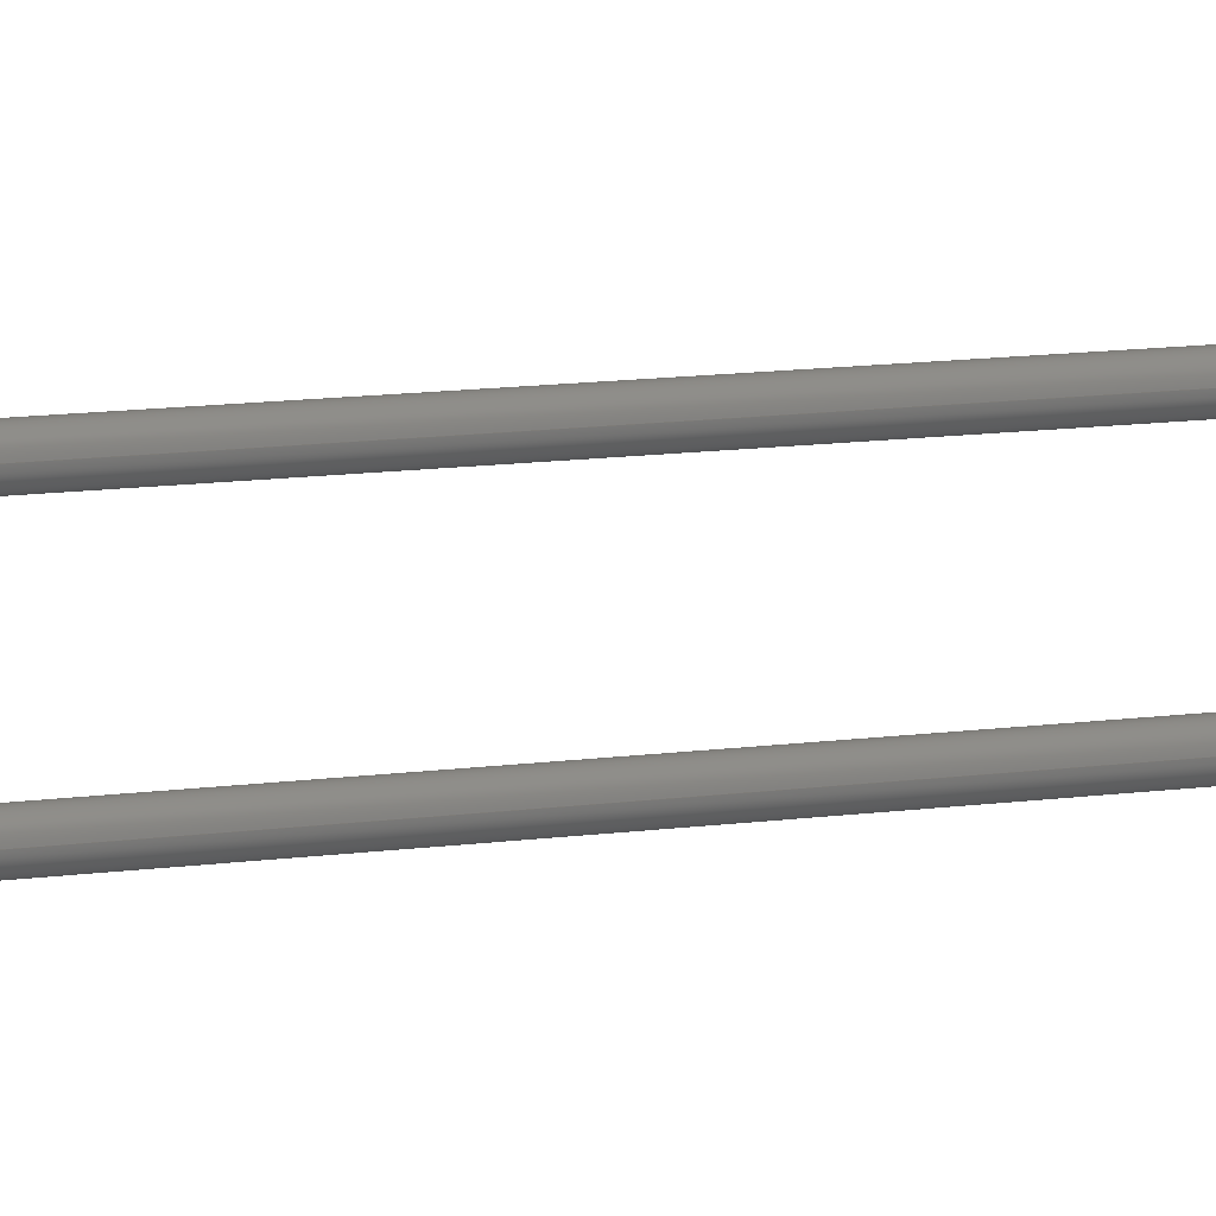
<metadata>
{"format":"step","ext":"stp","renderer":"f3d","projection":"perspective","resolution":1024,"background":"white","views":[{"elev":9.6,"azim":67.5,"up":"+Z"}]}
</metadata>
<code>
ISO-10303-21;
DATA;
#1=PRODUCT_DEFINITION_CONTEXT('',#6,'design');
#2=APPLICATION_PROTOCOL_DEFINITION('INTERNATIONAL STANDARD','ap242_managed_model_based_3d_engineering',2014,#6);
#3=PRODUCT_CATEGORY_RELATIONSHIP('NONE','NONE',#7,#8);
#4=SHAPE_DEFINITION_REPRESENTATION(#9,#10);
#5= (GEOMETRIC_REPRESENTATION_CONTEXT(3)GLOBAL_UNCERTAINTY_ASSIGNED_CONTEXT((#11))GLOBAL_UNIT_ASSIGNED_CONTEXT((#12,#13,#14))REPRESENTATION_CONTEXT('NONE','WORKSPACE'));
#6=APPLICATION_CONTEXT('managed model based 3d engineering');
#7=PRODUCT_CATEGORY('part','NONE');
#8=PRODUCT_RELATED_PRODUCT_CATEGORY('detail',' ',(#15));
#9=PRODUCT_DEFINITION_SHAPE('NONE','NONE',#16);
#10=ADVANCED_BREP_SHAPE_REPRESENTATION('rlb0608-102kl',(#17,#18),#5);
#11=UNCERTAINTY_MEASURE_WITH_UNIT(LENGTH_MEASURE(1e-06),#12,'','');
#12= (CONVERSION_BASED_UNIT('MILLIMETRE',#19)LENGTH_UNIT()NAMED_UNIT(#20));
#13= (NAMED_UNIT(#21)PLANE_ANGLE_UNIT()SI_UNIT($,.RADIAN.));
#14= (NAMED_UNIT(#21)SOLID_ANGLE_UNIT()SI_UNIT($,.STERADIAN.));
#15=PRODUCT('rlb0608-102kl','rlb0608-102kl','PART-rlb0608-102kl-DESC',(#22));
#16=PRODUCT_DEFINITION('','NONE',#23,#1);
#17=MANIFOLD_SOLID_BREP('rlb0608-102kl',#24);
#18=AXIS2_PLACEMENT_3D('',#25,#26,#27);
#19=LENGTH_MEASURE_WITH_UNIT(LENGTH_MEASURE(1),#28);
#20=DIMENSIONAL_EXPONENTS(1,0,0,0,0,0,0);
#21=DIMENSIONAL_EXPONENTS(0,0,0,0,0,0,0);
#22=PRODUCT_CONTEXT('',#6,'mechanical');
#23=PRODUCT_DEFINITION_FORMATION_WITH_SPECIFIED_SOURCE(' ','NONE',#15,.NOT_KNOWN.);
#24=CLOSED_SHELL('',(#29,#30,#31,#32,#33,#34,#35,#36,#37,#38,#39,#40,#41,#42,#43,#44,#45,#46));
#25=CARTESIAN_POINT('',(0,0,0));
#26=DIRECTION('',(0,0,1));
#27=DIRECTION('',(1,0,0));
#28= (NAMED_UNIT(#20)LENGTH_UNIT()SI_UNIT(.MILLI.,.METRE.));
#29=ADVANCED_FACE('',(#47),#48,.T.);
#30=ADVANCED_FACE('',(#49),#50,.T.);
#31=ADVANCED_FACE('',(#51),#52,.T.);
#32=ADVANCED_FACE('',(#53),#54,.T.);
#33=ADVANCED_FACE('',(#55,#56,#57),#58,.F.);
#34=ADVANCED_FACE('',(#59),#60,.T.);
#35=ADVANCED_FACE('',(#61),#62,.T.);
#36=ADVANCED_FACE('',(#63),#64,.F.);
#37=ADVANCED_FACE('',(#65),#66,.T.);
#38=ADVANCED_FACE('',(#67),#68,.T.);
#39=ADVANCED_FACE('',(#69),#70,.F.);
#40=ADVANCED_FACE('',(#71),#72,.T.);
#41=ADVANCED_FACE('',(#73),#74,.T.);
#42=ADVANCED_FACE('',(#75),#76,.T.);
#43=ADVANCED_FACE('',(#77),#78,.T.);
#44=ADVANCED_FACE('',(#79),#80,.T.);
#45=ADVANCED_FACE('',(#81),#82,.T.);
#46=ADVANCED_FACE('',(#83),#84,.T.);
#47=FACE_OUTER_BOUND('',#85,.T.);
#48=CONICAL_SURFACE('',#86,2.55,0.7854);
#49=FACE_OUTER_BOUND('',#87,.T.);
#50=CONICAL_SURFACE('',#88,2.55,0.7854);
#51=FACE_OUTER_BOUND('',#89,.T.);
#52=CONICAL_SURFACE('',#90,2.55,0.7854);
#53=FACE_OUTER_BOUND('',#91,.T.);
#54=CONICAL_SURFACE('',#92,2.55,0.7854);
#55=FACE_OUTER_BOUND('',#93,.T.);
#56=FACE_BOUND('',#94,.T.);
#57=FACE_BOUND('',#95,.T.);
#58=PLANE('',#96);
#59=FACE_OUTER_BOUND('',#97,.T.);
#60=CYLINDRICAL_SURFACE('',#98,0.25);
#61=FACE_OUTER_BOUND('',#99,.T.);
#62=CYLINDRICAL_SURFACE('',#100,0.25);
#63=FACE_OUTER_BOUND('',#101,.T.);
#64=PLANE('',#102);
#65=FACE_OUTER_BOUND('',#103,.T.);
#66=CYLINDRICAL_SURFACE('',#104,0.25);
#67=FACE_OUTER_BOUND('',#105,.T.);
#68=CYLINDRICAL_SURFACE('',#106,0.25);
#69=FACE_OUTER_BOUND('',#107,.T.);
#70=PLANE('',#108);
#71=FACE_OUTER_BOUND('',#109,.T.);
#72=CONICAL_SURFACE('',#110,2.55,0.7854);
#73=FACE_OUTER_BOUND('',#111,.T.);
#74=CONICAL_SURFACE('',#112,2.55,0.7854);
#75=FACE_OUTER_BOUND('',#113,.T.);
#76=CYLINDRICAL_SURFACE('',#114,2.75);
#77=FACE_OUTER_BOUND('',#115,.T.);
#78=CYLINDRICAL_SURFACE('',#116,2.75);
#79=FACE_OUTER_BOUND('',#117,.T.);
#80=CONICAL_SURFACE('',#118,2.55,0.7854);
#81=FACE_OUTER_BOUND('',#119,.T.);
#82=PLANE('',#120);
#83=FACE_OUTER_BOUND('',#121,.T.);
#84=CONICAL_SURFACE('',#122,2.55,0.7854);
#85=EDGE_LOOP('',(#123,#124,#125,#126));
#86=AXIS2_PLACEMENT_3D('',#127,#128,#129);
#87=EDGE_LOOP('',(#130,#131,#132,#133));
#88=AXIS2_PLACEMENT_3D('',#134,#135,#136);
#89=EDGE_LOOP('',(#137,#138,#139,#140));
#90=AXIS2_PLACEMENT_3D('',#141,#142,#143);
#91=EDGE_LOOP('',(#144,#145,#146,#147));
#92=AXIS2_PLACEMENT_3D('',#148,#149,#150);
#93=EDGE_LOOP('',(#151,#152,#153,#154));
#94=EDGE_LOOP('',(#155,#156));
#95=EDGE_LOOP('',(#157,#158));
#96=AXIS2_PLACEMENT_3D('',#159,#160,#161);
#97=EDGE_LOOP('',(#162,#163,#164,#165));
#98=AXIS2_PLACEMENT_3D('',#166,#167,#168);
#99=EDGE_LOOP('',(#169,#170,#171,#172));
#100=AXIS2_PLACEMENT_3D('',#173,#174,#175);
#101=EDGE_LOOP('',(#176,#177));
#102=AXIS2_PLACEMENT_3D('',#178,#179,#180);
#103=EDGE_LOOP('',(#181,#182,#183,#184));
#104=AXIS2_PLACEMENT_3D('',#185,#186,#187);
#105=EDGE_LOOP('',(#188,#189,#190,#191));
#106=AXIS2_PLACEMENT_3D('',#192,#193,#194);
#107=EDGE_LOOP('',(#195,#196));
#108=AXIS2_PLACEMENT_3D('',#197,#198,#199);
#109=EDGE_LOOP('',(#200,#201,#202,#203));
#110=AXIS2_PLACEMENT_3D('',#204,#205,#206);
#111=EDGE_LOOP('',(#207,#208,#209,#210));
#112=AXIS2_PLACEMENT_3D('',#211,#212,#213);
#113=EDGE_LOOP('',(#214,#215,#216,#217,#218,#219));
#114=AXIS2_PLACEMENT_3D('',#220,#221,#222);
#115=EDGE_LOOP('',(#223,#224,#225,#226,#227,#228));
#116=AXIS2_PLACEMENT_3D('',#229,#230,#231);
#117=EDGE_LOOP('',(#232,#233,#234,#235));
#118=AXIS2_PLACEMENT_3D('',#236,#237,#238);
#119=EDGE_LOOP('',(#239,#240,#241,#242));
#120=AXIS2_PLACEMENT_3D('',#243,#244,#245);
#121=EDGE_LOOP('',(#246,#247,#248,#249));
#122=AXIS2_PLACEMENT_3D('',#250,#251,#252);
#123=ORIENTED_EDGE('',*,*,#253,.F.);
#124=ORIENTED_EDGE('',*,*,#254,.F.);
#125=ORIENTED_EDGE('',*,*,#255,.T.);
#126=ORIENTED_EDGE('',*,*,#256,.T.);
#127=CARTESIAN_POINT('',(0,7.3,1.225e-14));
#128=DIRECTION('',(-0,-1,-0));
#129=DIRECTION('',(0,0,-1));
#130=ORIENTED_EDGE('',*,*,#257,.F.);
#131=ORIENTED_EDGE('',*,*,#258,.T.);
#132=ORIENTED_EDGE('',*,*,#255,.F.);
#133=ORIENTED_EDGE('',*,*,#259,.F.);
#134=CARTESIAN_POINT('',(0,7.3,1.027e-14));
#135=DIRECTION('',(-0,-1,-0));
#136=DIRECTION('',(0,0,-1));
#137=ORIENTED_EDGE('',*,*,#260,.F.);
#138=ORIENTED_EDGE('',*,*,#261,.F.);
#139=ORIENTED_EDGE('',*,*,#262,.T.);
#140=ORIENTED_EDGE('',*,*,#263,.T.);
#141=CARTESIAN_POINT('',(0,0.2,1.225e-14));
#142=DIRECTION('',(-0,1,0));
#143=DIRECTION('',(0,0,-1));
#144=ORIENTED_EDGE('',*,*,#264,.F.);
#145=ORIENTED_EDGE('',*,*,#265,.T.);
#146=ORIENTED_EDGE('',*,*,#262,.F.);
#147=ORIENTED_EDGE('',*,*,#266,.F.);
#148=CARTESIAN_POINT('',(0,0.2,1.027e-14));
#149=DIRECTION('',(-0,1,0));
#150=DIRECTION('',(0,0,-1));
#151=ORIENTED_EDGE('',*,*,#261,.T.);
#152=ORIENTED_EDGE('',*,*,#267,.T.);
#153=ORIENTED_EDGE('',*,*,#268,.T.);
#154=ORIENTED_EDGE('',*,*,#266,.T.);
#155=ORIENTED_EDGE('',*,*,#269,.T.);
#156=ORIENTED_EDGE('',*,*,#270,.T.);
#157=ORIENTED_EDGE('',*,*,#271,.T.);
#158=ORIENTED_EDGE('',*,*,#272,.T.);
#159=CARTESIAN_POINT('',(0,0,0));
#160=DIRECTION('',(-0,1,0));
#161=DIRECTION('',(1,0,0));
#162=ORIENTED_EDGE('',*,*,#273,.F.);
#163=ORIENTED_EDGE('',*,*,#274,.T.);
#164=ORIENTED_EDGE('',*,*,#272,.F.);
#165=ORIENTED_EDGE('',*,*,#275,.F.);
#166=CARTESIAN_POINT('',(0,0,-1.25));
#167=DIRECTION('',(0,-1,0));
#168=DIRECTION('',(1,0,0));
#169=ORIENTED_EDGE('',*,*,#271,.F.);
#170=ORIENTED_EDGE('',*,*,#274,.F.);
#171=ORIENTED_EDGE('',*,*,#276,.F.);
#172=ORIENTED_EDGE('',*,*,#275,.T.);
#173=CARTESIAN_POINT('',(0,0,-1.25));
#174=DIRECTION('',(0,-1,0));
#175=DIRECTION('',(1,0,0));
#176=ORIENTED_EDGE('',*,*,#276,.T.);
#177=ORIENTED_EDGE('',*,*,#273,.T.);
#178=CARTESIAN_POINT('',(0,-25,0));
#179=DIRECTION('',(-0,1,0));
#180=DIRECTION('',(1,0,0));
#181=ORIENTED_EDGE('',*,*,#277,.T.);
#182=ORIENTED_EDGE('',*,*,#278,.T.);
#183=ORIENTED_EDGE('',*,*,#279,.F.);
#184=ORIENTED_EDGE('',*,*,#270,.F.);
#185=CARTESIAN_POINT('',(0,0,1.25));
#186=DIRECTION('',(0,-1,0));
#187=DIRECTION('',(1,0,0));
#188=ORIENTED_EDGE('',*,*,#279,.T.);
#189=ORIENTED_EDGE('',*,*,#280,.T.);
#190=ORIENTED_EDGE('',*,*,#277,.F.);
#191=ORIENTED_EDGE('',*,*,#269,.F.);
#192=CARTESIAN_POINT('',(0,0,1.25));
#193=DIRECTION('',(0,-1,0));
#194=DIRECTION('',(1,0,0));
#195=ORIENTED_EDGE('',*,*,#280,.F.);
#196=ORIENTED_EDGE('',*,*,#278,.F.);
#197=CARTESIAN_POINT('',(0,-28.5,0));
#198=DIRECTION('',(-0,1,0));
#199=DIRECTION('',(1,0,0));
#200=ORIENTED_EDGE('',*,*,#264,.T.);
#201=ORIENTED_EDGE('',*,*,#268,.F.);
#202=ORIENTED_EDGE('',*,*,#281,.T.);
#203=ORIENTED_EDGE('',*,*,#282,.T.);
#204=CARTESIAN_POINT('',(0,0.2,1.027e-14));
#205=DIRECTION('',(-0,1,0));
#206=DIRECTION('',(0,0,-1));
#207=ORIENTED_EDGE('',*,*,#260,.T.);
#208=ORIENTED_EDGE('',*,*,#283,.T.);
#209=ORIENTED_EDGE('',*,*,#281,.F.);
#210=ORIENTED_EDGE('',*,*,#267,.F.);
#211=CARTESIAN_POINT('',(0,0.2,1.225e-14));
#212=DIRECTION('',(-0,1,0));
#213=DIRECTION('',(0,0,-1));
#214=ORIENTED_EDGE('',*,*,#284,.T.);
#215=ORIENTED_EDGE('',*,*,#285,.F.);
#216=ORIENTED_EDGE('',*,*,#256,.F.);
#217=ORIENTED_EDGE('',*,*,#286,.F.);
#218=ORIENTED_EDGE('',*,*,#283,.F.);
#219=ORIENTED_EDGE('',*,*,#263,.F.);
#220=CARTESIAN_POINT('',(0,0,1.225e-14));
#221=DIRECTION('',(0,-1,0));
#222=DIRECTION('',(1,0,0));
#223=ORIENTED_EDGE('',*,*,#286,.T.);
#224=ORIENTED_EDGE('',*,*,#258,.F.);
#225=ORIENTED_EDGE('',*,*,#287,.F.);
#226=ORIENTED_EDGE('',*,*,#284,.F.);
#227=ORIENTED_EDGE('',*,*,#265,.F.);
#228=ORIENTED_EDGE('',*,*,#282,.F.);
#229=CARTESIAN_POINT('',(0,0,1.225e-14));
#230=DIRECTION('',(0,-1,0));
#231=DIRECTION('',(1,0,0));
#232=ORIENTED_EDGE('',*,*,#257,.T.);
#233=ORIENTED_EDGE('',*,*,#288,.F.);
#234=ORIENTED_EDGE('',*,*,#289,.T.);
#235=ORIENTED_EDGE('',*,*,#287,.T.);
#236=CARTESIAN_POINT('',(0,7.3,1.027e-14));
#237=DIRECTION('',(-0,-1,-0));
#238=DIRECTION('',(0,0,-1));
#239=ORIENTED_EDGE('',*,*,#254,.T.);
#240=ORIENTED_EDGE('',*,*,#290,.T.);
#241=ORIENTED_EDGE('',*,*,#288,.T.);
#242=ORIENTED_EDGE('',*,*,#259,.T.);
#243=CARTESIAN_POINT('',(0,7.5,0));
#244=DIRECTION('',(-0,1,0));
#245=DIRECTION('',(1,0,0));
#246=ORIENTED_EDGE('',*,*,#253,.T.);
#247=ORIENTED_EDGE('',*,*,#285,.T.);
#248=ORIENTED_EDGE('',*,*,#289,.F.);
#249=ORIENTED_EDGE('',*,*,#290,.F.);
#250=CARTESIAN_POINT('',(0,7.3,1.225e-14));
#251=DIRECTION('',(-0,-1,-0));
#252=DIRECTION('',(0,0,-1));
#253=EDGE_CURVE('',#291,#292,#293,.T.);
#254=EDGE_CURVE('',#294,#291,#295,.T.);
#255=EDGE_CURVE('',#294,#296,#297,.T.);
#256=EDGE_CURVE('',#296,#292,#298,.T.);
#257=EDGE_CURVE('',#299,#300,#301,.T.);
#258=EDGE_CURVE('',#299,#296,#302,.T.);
#259=EDGE_CURVE('',#300,#294,#303,.T.);
#260=EDGE_CURVE('',#304,#305,#306,.T.);
#261=EDGE_CURVE('',#307,#304,#308,.T.);
#262=EDGE_CURVE('',#307,#309,#310,.T.);
#263=EDGE_CURVE('',#309,#305,#311,.T.);
#264=EDGE_CURVE('',#312,#313,#314,.T.);
#265=EDGE_CURVE('',#312,#309,#315,.T.);
#266=EDGE_CURVE('',#313,#307,#316,.T.);
#267=EDGE_CURVE('',#304,#317,#318,.T.);
#268=EDGE_CURVE('',#317,#313,#319,.T.);
#269=EDGE_CURVE('',#320,#321,#322,.T.);
#270=EDGE_CURVE('',#321,#320,#323,.T.);
#271=EDGE_CURVE('',#324,#325,#326,.T.);
#272=EDGE_CURVE('',#325,#324,#327,.T.);
#273=EDGE_CURVE('',#328,#329,#330,.T.);
#274=EDGE_CURVE('',#328,#324,#331,.T.);
#275=EDGE_CURVE('',#329,#325,#332,.T.);
#276=EDGE_CURVE('',#329,#328,#333,.T.);
#277=EDGE_CURVE('',#321,#334,#335,.T.);
#278=EDGE_CURVE('',#334,#336,#337,.T.);
#279=EDGE_CURVE('',#320,#336,#338,.T.);
#280=EDGE_CURVE('',#336,#334,#339,.T.);
#281=EDGE_CURVE('',#317,#340,#341,.T.);
#282=EDGE_CURVE('',#340,#312,#342,.T.);
#283=EDGE_CURVE('',#305,#340,#343,.T.);
#284=EDGE_CURVE('',#309,#344,#345,.T.);
#285=EDGE_CURVE('',#292,#344,#346,.T.);
#286=EDGE_CURVE('',#340,#296,#347,.T.);
#287=EDGE_CURVE('',#344,#299,#348,.T.);
#288=EDGE_CURVE('',#349,#300,#350,.T.);
#289=EDGE_CURVE('',#349,#344,#351,.T.);
#290=EDGE_CURVE('',#291,#349,#352,.T.);
#291=VERTEX_POINT('',#353);
#292=VERTEX_POINT('',#354);
#293=LINE('',#355,#356);
#294=VERTEX_POINT('',#357);
#295=CIRCLE('',#358,2.35);
#296=VERTEX_POINT('',#359);
#297=LINE('',#360,#361);
#298=CIRCLE('',#362,2.75);
#299=VERTEX_POINT('',#363);
#300=VERTEX_POINT('',#364);
#301=LINE('',#365,#366);
#302=CIRCLE('',#367,2.75);
#303=CIRCLE('',#368,2.35);
#304=VERTEX_POINT('',#369);
#305=VERTEX_POINT('',#370);
#306=LINE('',#371,#372);
#307=VERTEX_POINT('',#373);
#308=CIRCLE('',#374,2.35);
#309=VERTEX_POINT('',#375);
#310=LINE('',#376,#377);
#311=CIRCLE('',#378,2.75);
#312=VERTEX_POINT('',#379);
#313=VERTEX_POINT('',#380);
#314=LINE('',#381,#382);
#315=CIRCLE('',#383,2.75);
#316=CIRCLE('',#384,2.35);
#317=VERTEX_POINT('',#385);
#318=CIRCLE('',#386,2.35);
#319=CIRCLE('',#387,2.35);
#320=VERTEX_POINT('',#388);
#321=VERTEX_POINT('',#389);
#322=CIRCLE('',#390,0.25);
#323=CIRCLE('',#391,0.25);
#324=VERTEX_POINT('',#392);
#325=VERTEX_POINT('',#393);
#326=CIRCLE('',#394,0.25);
#327=CIRCLE('',#395,0.25);
#328=VERTEX_POINT('',#396);
#329=VERTEX_POINT('',#397);
#330=CIRCLE('',#398,0.25);
#331=LINE('',#399,#400);
#332=LINE('',#401,#402);
#333=CIRCLE('',#403,0.25);
#334=VERTEX_POINT('',#404);
#335=LINE('',#405,#406);
#336=VERTEX_POINT('',#407);
#337=CIRCLE('',#408,0.25);
#338=LINE('',#409,#410);
#339=CIRCLE('',#411,0.25);
#340=VERTEX_POINT('',#412);
#341=LINE('',#413,#414);
#342=CIRCLE('',#415,2.75);
#343=CIRCLE('',#416,2.75);
#344=VERTEX_POINT('',#417);
#345=LINE('',#418,#419);
#346=CIRCLE('',#420,2.75);
#347=LINE('',#421,#422);
#348=CIRCLE('',#423,2.75);
#349=VERTEX_POINT('',#424);
#350=CIRCLE('',#425,2.35);
#351=LINE('',#426,#427);
#352=CIRCLE('',#428,2.35);
#353=CARTESIAN_POINT('',(2.878e-16,7.5,-2.35));
#354=CARTESIAN_POINT('',(3.368e-16,7.1,-2.75));
#355=CARTESIAN_POINT('',(3.123e-16,7.3,-2.55));
#356=VECTOR('',#429,1);
#357=CARTESIAN_POINT('',(2.35,7.5,1.2e-14));
#358=AXIS2_PLACEMENT_3D('',#430,#431,#432);
#359=CARTESIAN_POINT('',(2.75,7.1,-3.556e-11));
#360=CARTESIAN_POINT('',(2.35,7.5,-4.052e-11));
#361=VECTOR('',#433,0.5657);
#362=AXIS2_PLACEMENT_3D('',#434,#435,#436);
#363=CARTESIAN_POINT('',(-3.368e-16,7.1,2.75));
#364=CARTESIAN_POINT('',(-2.878e-16,7.5,2.35));
#365=CARTESIAN_POINT('',(-3.123e-16,7.3,2.55));
#366=VECTOR('',#437,1);
#367=AXIS2_PLACEMENT_3D('',#438,#439,#440);
#368=AXIS2_PLACEMENT_3D('',#441,#442,#443);
#369=CARTESIAN_POINT('',(-2.878e-16,0,-2.35));
#370=CARTESIAN_POINT('',(-3.368e-16,0.4,-2.75));
#371=CARTESIAN_POINT('',(-3.123e-16,0.2,-2.55));
#372=VECTOR('',#444,1);
#373=CARTESIAN_POINT('',(-2.35,0,1.171e-14));
#374=AXIS2_PLACEMENT_3D('',#445,#446,#447);
#375=CARTESIAN_POINT('',(-2.75,0.4,1.191e-14));
#376=CARTESIAN_POINT('',(-2.35,-3.356e-12,4.055e-11));
#377=VECTOR('',#448,0.5657);
#378=AXIS2_PLACEMENT_3D('',#449,#450,#451);
#379=CARTESIAN_POINT('',(3.368e-16,0.4,2.75));
#380=CARTESIAN_POINT('',(2.878e-16,0,2.35));
#381=CARTESIAN_POINT('',(3.123e-16,0.2,2.55));
#382=VECTOR('',#452,1);
#383=AXIS2_PLACEMENT_3D('',#453,#454,#455);
#384=AXIS2_PLACEMENT_3D('',#456,#457,#458);
#385=CARTESIAN_POINT('',(2.35,0,1.225e-14));
#386=AXIS2_PLACEMENT_3D('',#459,#460,#461);
#387=AXIS2_PLACEMENT_3D('',#462,#463,#464);
#388=CARTESIAN_POINT('',(-0.25,0,1.25));
#389=CARTESIAN_POINT('',(0.25,0,1.25));
#390=AXIS2_PLACEMENT_3D('',#465,#466,#467);
#391=AXIS2_PLACEMENT_3D('',#468,#469,#470);
#392=CARTESIAN_POINT('',(-0.25,0,-1.25));
#393=CARTESIAN_POINT('',(0.25,0,-1.25));
#394=AXIS2_PLACEMENT_3D('',#471,#472,#473);
#395=AXIS2_PLACEMENT_3D('',#474,#475,#476);
#396=CARTESIAN_POINT('',(-0.25,-25,-1.25));
#397=CARTESIAN_POINT('',(0.25,-25,-1.25));
#398=AXIS2_PLACEMENT_3D('',#477,#478,#479);
#399=CARTESIAN_POINT('',(-0.25,-25,-1.25));
#400=VECTOR('',#480,25);
#401=CARTESIAN_POINT('',(0.25,-25,-1.25));
#402=VECTOR('',#481,25);
#403=AXIS2_PLACEMENT_3D('',#482,#483,#484);
#404=CARTESIAN_POINT('',(0.25,-28.5,1.25));
#405=CARTESIAN_POINT('',(0.25,0,1.25));
#406=VECTOR('',#485,28.5);
#407=CARTESIAN_POINT('',(-0.25,-28.5,1.25));
#408=AXIS2_PLACEMENT_3D('',#486,#487,#488);
#409=CARTESIAN_POINT('',(-0.25,0,1.25));
#410=VECTOR('',#489,28.5);
#411=AXIS2_PLACEMENT_3D('',#490,#491,#492);
#412=CARTESIAN_POINT('',(2.75,0.4,1.292e-14));
#413=CARTESIAN_POINT('',(2.35,-3.356e-12,-4.052e-11));
#414=VECTOR('',#493,0.5657);
#415=AXIS2_PLACEMENT_3D('',#494,#495,#496);
#416=AXIS2_PLACEMENT_3D('',#497,#498,#499);
#417=CARTESIAN_POINT('',(-2.75,7.1,3.559e-11));
#418=CARTESIAN_POINT('',(-2.75,0.4,3.559e-11));
#419=VECTOR('',#500,6.7);
#420=AXIS2_PLACEMENT_3D('',#501,#502,#503);
#421=CARTESIAN_POINT('',(2.75,0.4,-3.556e-11));
#422=VECTOR('',#504,6.7);
#423=AXIS2_PLACEMENT_3D('',#505,#506,#507);
#424=CARTESIAN_POINT('',(-2.35,7.5,1.196e-14));
#425=AXIS2_PLACEMENT_3D('',#508,#509,#510);
#426=CARTESIAN_POINT('',(-2.35,7.5,4.055e-11));
#427=VECTOR('',#511,0.5657);
#428=AXIS2_PLACEMENT_3D('',#512,#513,#514);
#429=DIRECTION('',(8.659e-17,-0.7071,-0.7071));
#430=CARTESIAN_POINT('',(0,7.5,1.225e-14));
#431=DIRECTION('',(-0,1,0));
#432=DIRECTION('',(1,0,0));
#433=DIRECTION('',(0.7071,-0.7071,8.767e-12));
#434=CARTESIAN_POINT('',(0,7.1,1.225e-14));
#435=DIRECTION('',(-0,1,0));
#436=DIRECTION('',(1,0,0));
#437=DIRECTION('',(8.659e-17,0.7071,-0.7071));
#438=CARTESIAN_POINT('',(0,7.1,1.225e-14));
#439=DIRECTION('',(0,1,0));
#440=DIRECTION('',(-1,0,0));
#441=CARTESIAN_POINT('',(0,7.5,1.027e-14));
#442=DIRECTION('',(0,1,0));
#443=DIRECTION('',(-1,0,0));
#444=DIRECTION('',(-8.659e-17,0.7071,-0.7071));
#445=CARTESIAN_POINT('',(0,0,1.225e-14));
#446=DIRECTION('',(0,-1,0));
#447=DIRECTION('',(-1,0,0));
#448=DIRECTION('',(-0.7071,0.7071,-8.766e-12));
#449=CARTESIAN_POINT('',(0,0.4,1.225e-14));
#450=DIRECTION('',(0,-1,0));
#451=DIRECTION('',(-1,0,0));
#452=DIRECTION('',(-8.659e-17,-0.7071,-0.7071));
#453=CARTESIAN_POINT('',(0,0.4,1.225e-14));
#454=DIRECTION('',(0,-1,0));
#455=DIRECTION('',(1,0,0));
#456=CARTESIAN_POINT('',(0,0,1.027e-14));
#457=DIRECTION('',(0,-1,0));
#458=DIRECTION('',(1,0,0));
#459=CARTESIAN_POINT('',(0,0,1.225e-14));
#460=DIRECTION('',(0,-1,0));
#461=DIRECTION('',(-1,0,0));
#462=CARTESIAN_POINT('',(0,0,1.027e-14));
#463=DIRECTION('',(0,-1,0));
#464=DIRECTION('',(1,0,0));
#465=CARTESIAN_POINT('',(0,0,1.25));
#466=DIRECTION('',(0,1,0));
#467=DIRECTION('',(-1,0,0));
#468=CARTESIAN_POINT('',(0,0,1.25));
#469=DIRECTION('',(-0,1,0));
#470=DIRECTION('',(1,0,0));
#471=CARTESIAN_POINT('',(0,0,-1.25));
#472=DIRECTION('',(0,1,0));
#473=DIRECTION('',(-1,0,0));
#474=CARTESIAN_POINT('',(0,0,-1.25));
#475=DIRECTION('',(-0,1,0));
#476=DIRECTION('',(1,0,0));
#477=CARTESIAN_POINT('',(0,-25,-1.25));
#478=DIRECTION('',(0,-1,0));
#479=DIRECTION('',(-1,0,0));
#480=DIRECTION('',(0,1,0));
#481=DIRECTION('',(0,1,0));
#482=CARTESIAN_POINT('',(0,-25,-1.25));
#483=DIRECTION('',(0,-1,0));
#484=DIRECTION('',(1,0,0));
#485=DIRECTION('',(0,-1,0));
#486=CARTESIAN_POINT('',(0,-28.5,1.25));
#487=DIRECTION('',(-0,1,0));
#488=DIRECTION('',(1,0,0));
#489=DIRECTION('',(0,-1,0));
#490=CARTESIAN_POINT('',(0,-28.5,1.25));
#491=DIRECTION('',(0,1,0));
#492=DIRECTION('',(-1,0,0));
#493=DIRECTION('',(0.7071,0.7071,8.767e-12));
#494=CARTESIAN_POINT('',(0,0.4,1.225e-14));
#495=DIRECTION('',(0,-1,0));
#496=DIRECTION('',(1,0,0));
#497=CARTESIAN_POINT('',(0,0.4,1.225e-14));
#498=DIRECTION('',(0,-1,0));
#499=DIRECTION('',(-1,0,0));
#500=DIRECTION('',(0,1,0));
#501=CARTESIAN_POINT('',(0,7.1,1.225e-14));
#502=DIRECTION('',(-0,1,0));
#503=DIRECTION('',(1,0,0));
#504=DIRECTION('',(0,1,0));
#505=CARTESIAN_POINT('',(0,7.1,1.225e-14));
#506=DIRECTION('',(0,1,0));
#507=DIRECTION('',(-1,0,0));
#508=CARTESIAN_POINT('',(0,7.5,1.027e-14));
#509=DIRECTION('',(0,1,0));
#510=DIRECTION('',(-1,0,0));
#511=DIRECTION('',(-0.7071,-0.7071,-8.766e-12));
#512=CARTESIAN_POINT('',(0,7.5,1.225e-14));
#513=DIRECTION('',(-0,1,0));
#514=DIRECTION('',(1,0,0));
ENDSEC;
END-ISO-10303-21;

</code>
